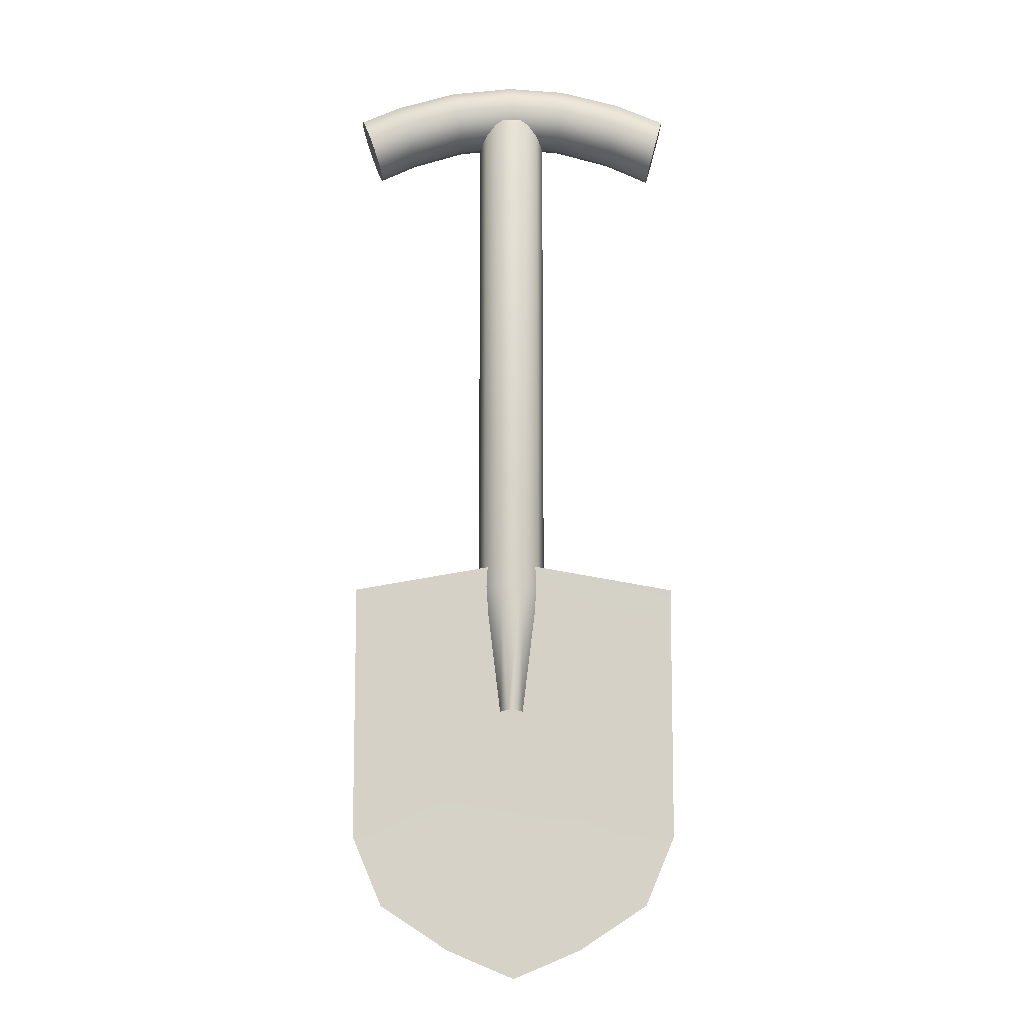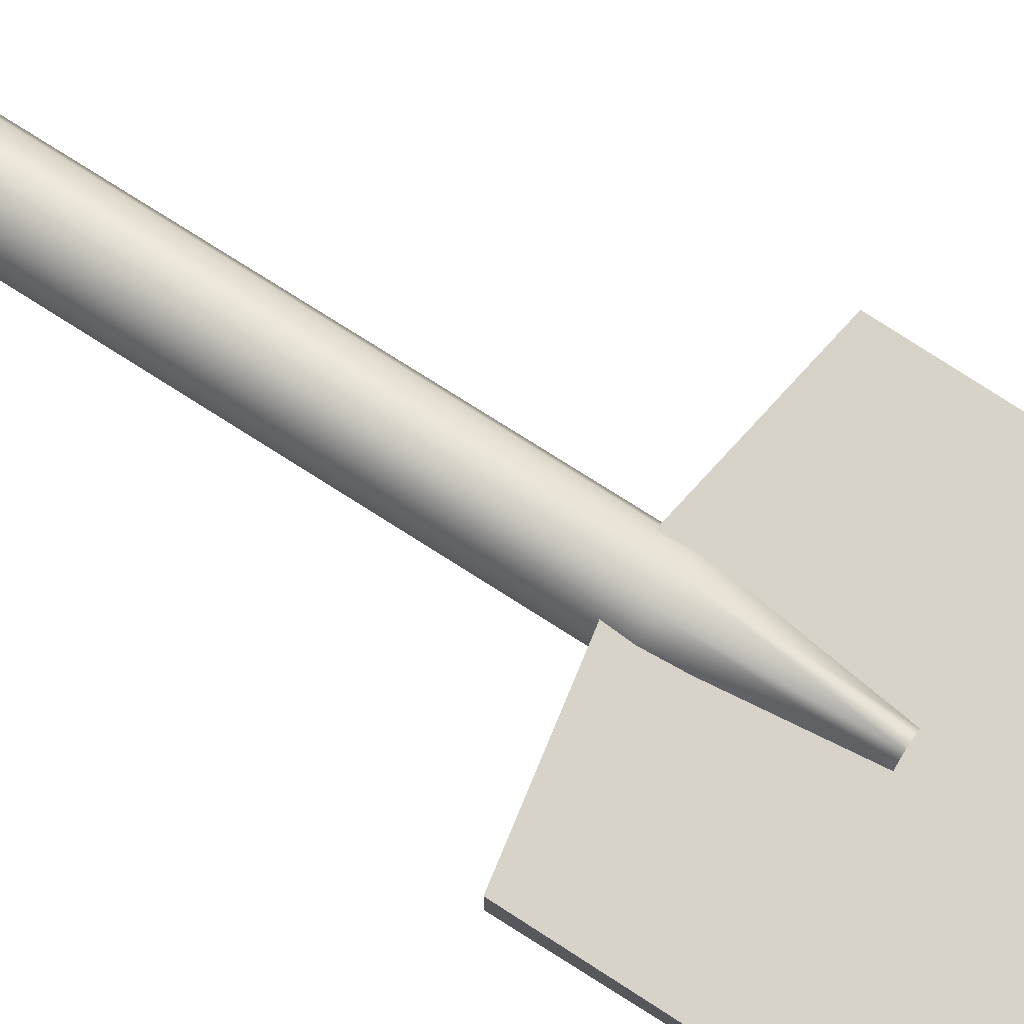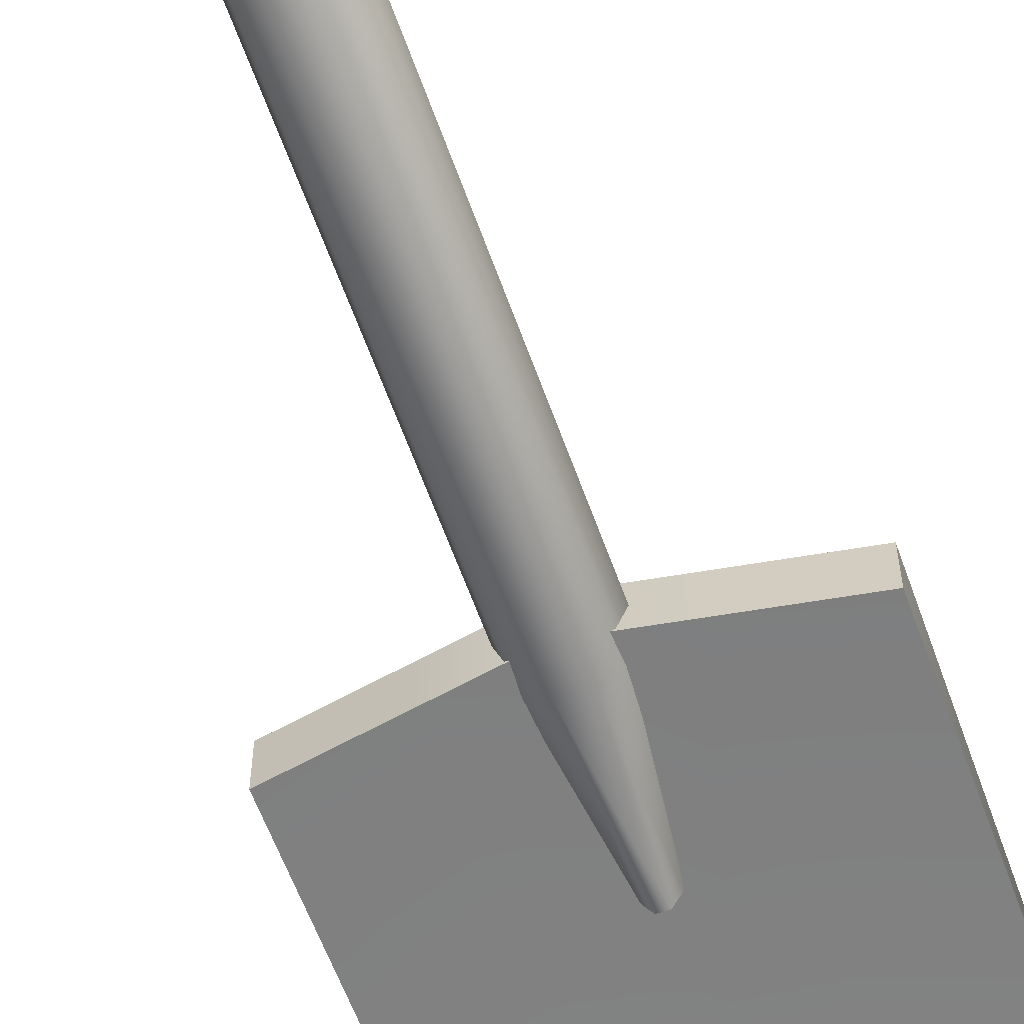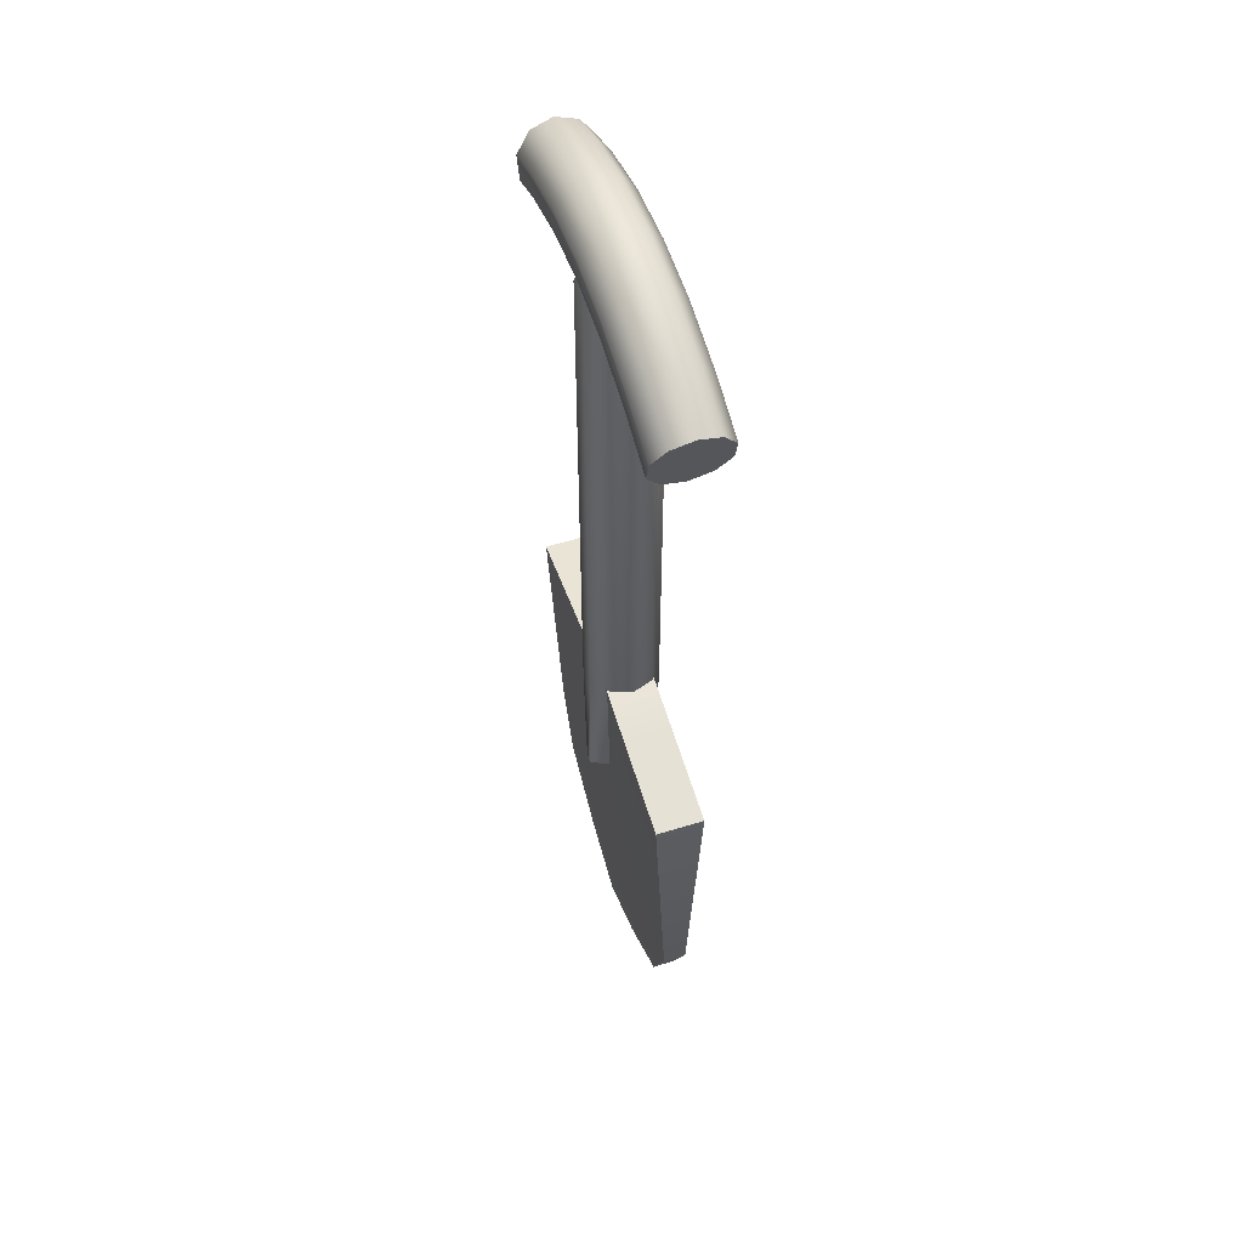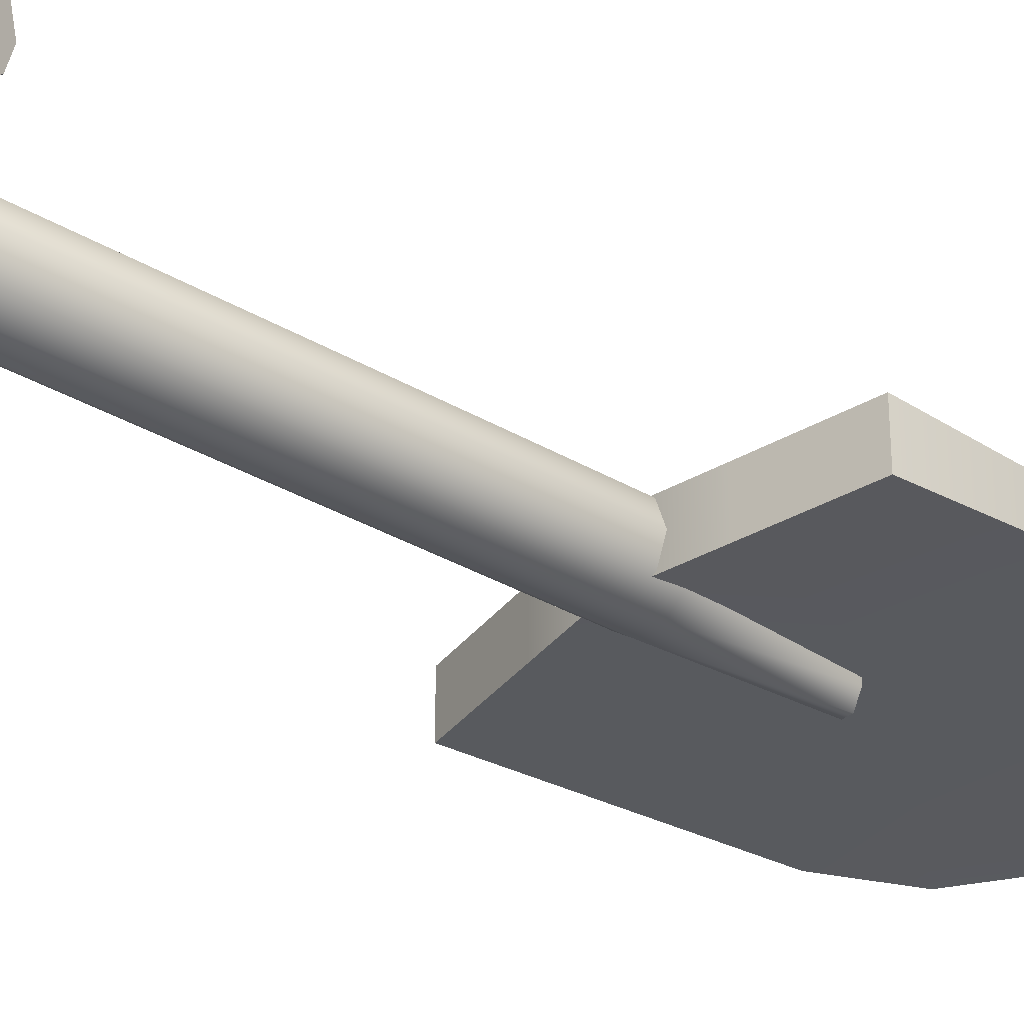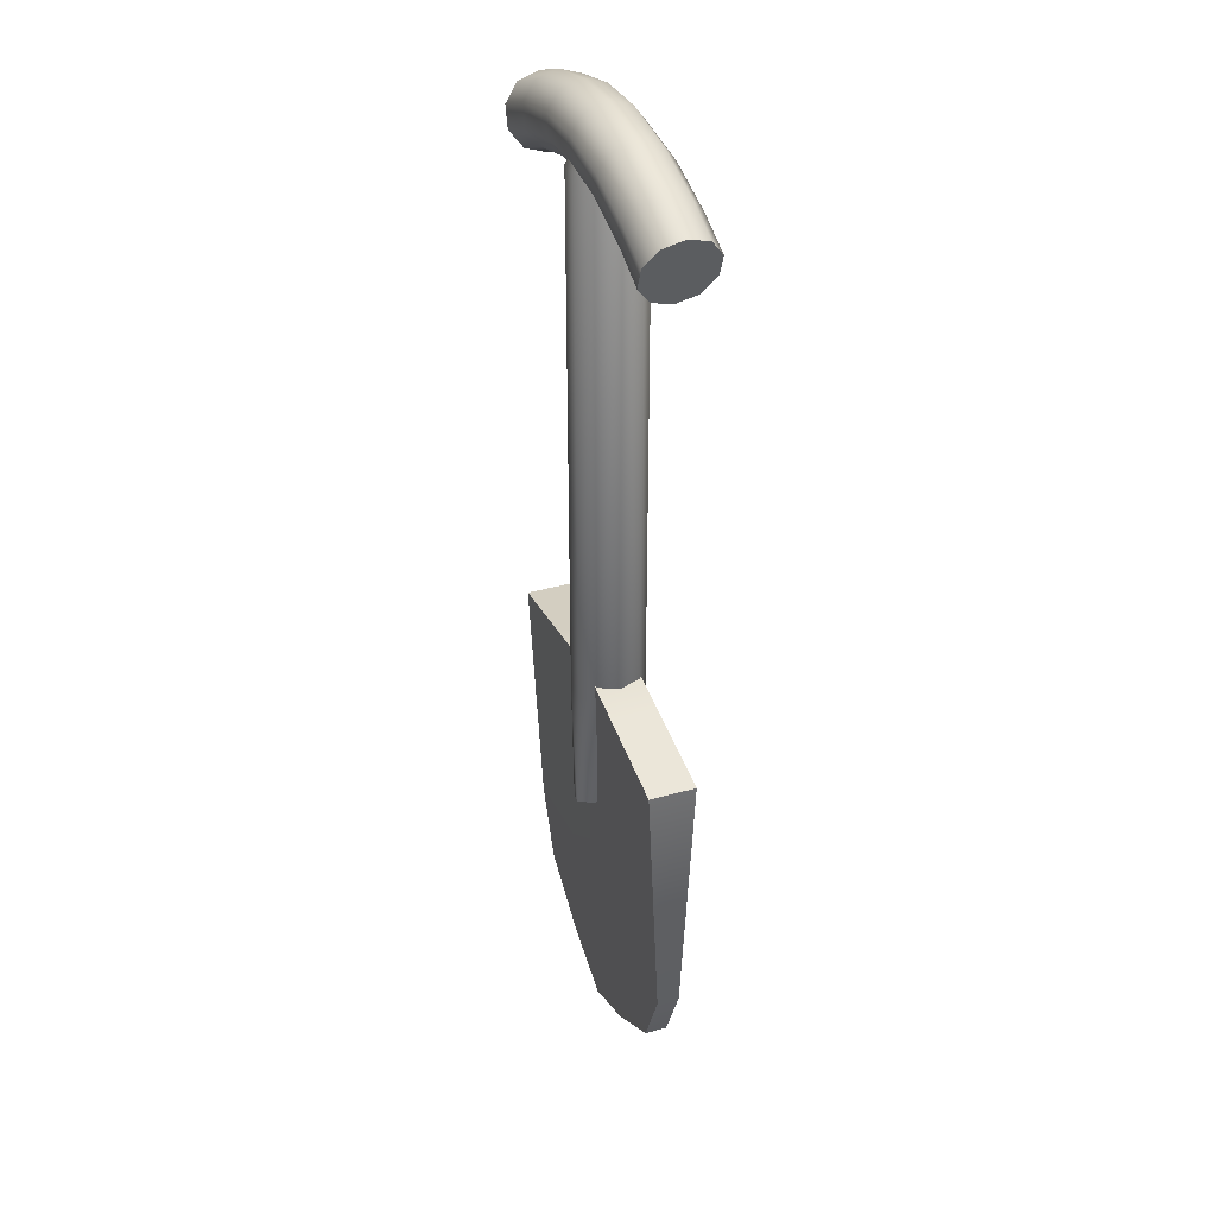
<metadata>
{"format":"obj","ext":"obj","renderer":"f3d","projection":"perspective","resolution":1024,"background":"white","views":[{"elev":-12.4,"azim":-0.7,"up":"+Y"},{"elev":76.4,"azim":-57.5,"up":"+Z"},{"elev":-61.9,"azim":-160.3,"up":"+Z"},{"elev":55.2,"azim":72.0,"up":"+Y"},{"elev":-32.0,"azim":-130.0,"up":"+Z"},{"elev":35.9,"azim":-110.2,"up":"+Y"}]}
</metadata>
<code>
v  -0.0175 0.6714 -0.0297
v  -0.0109 0.6714 0.0212
v  -0.0531 0.9991 0.0212
v  -0.0696 0.9991 -0.0297
v  0.0063 0.6714 0.0526
v  -0.0099 0.9991 0.0526
v  0.0436 0.9991 0.0526
v  0.0275 0.6714 0.0526
v  0.0447 0.6714 0.0212
v  0.0869 0.9991 0.0212
v  0.0512 0.6714 -0.0297
v  0.1034 0.9991 -0.0297
v  -0.0331 2.357 -0.0297
v  -0.0696 2.294 -0.0297
v  -0.0531 2.294 0.0212
v  -0.0236 2.357 -0.0003
v  -0.0099 2.294 0.0526
v  0.0014 2.357 0.0179
v  0.0436 2.294 0.0526
v  0.0323 2.357 0.0179
v  0.0869 2.294 0.0212
v  0.0573 2.357 -0.0003
v  0.1034 2.294 -0.0297
v  0.0669 2.357 -0.0297
v  -0.3163 0.1785 -0.0029
v  -0.1463 0.0677 -0.0029
v  -0.1573 0.3645 -0.0029
v  -0.39 0.351 -0.0029
v  0.0225 -0.0029 -0.0029
v  0.0225 0.3753 -0.0029
v  -0.39 0.99 0.0265
v  -0.1611 1.03 0.0265
v  0.0225 1.062 0.0265
v  0.3614 0.1785 -0.0029
v  0.4351 0.351 -0.0029
v  0.2024 0.3645 -0.0029
v  0.1914 0.0677 -0.0029
v  0.4351 0.99 0.0265
v  0.2062 1.03 0.0265
v  0.3975 2.175 0.0212
v  0.287 2.225 0.0212
v  0.284 2.209 -0.0297
v  0.3932 2.159 -0.0297
v  0.4087 2.217 0.0526
v  0.2948 2.267 0.0526
v  0.4225 2.269 0.0526
v  0.3044 2.319 0.0526
v  0.4337 2.311 0.0212
v  0.3123 2.361 0.0212
v  0.438 2.326 -0.0297
v  0.3152 2.377 -0.0297
v  -0.341 2.162 -0.0297
v  -0.3466 2.177 0.0212
v  -0.3614 2.218 0.0526
v  -0.3945 2.309 0.0212
v  -0.3797 2.268 0.0526
v  -0.4001 2.324 -0.0297
v  -0.2527 2.203 -0.0297
v  -0.257 2.219 0.0212
v  -0.2683 2.26 0.0526
v  -0.2822 2.311 0.0526
v  -0.2935 2.352 0.0212
v  -0.2978 2.368 -0.0297
v  -0.1214 2.243 -0.0297
v  -0.1237 2.259 0.0212
v  -0.1299 2.301 0.0526
v  -0.1376 2.353 0.0526
v  -0.1438 2.394 0.0212
v  -0.1462 2.41 -0.0297
v  0.017 2.258 -0.0297
v  0.0165 2.274 0.0212
v  0.0154 2.316 0.0526
v  0.014 2.369 0.0526
v  0.0128 2.411 0.0212
v  0.0123 2.427 -0.0297
v  0.1468 2.263 0.0212
v  0.1456 2.247 -0.0297
v  0.1501 2.305 0.0526
v  0.1542 2.358 0.0526
v  0.1575 2.4 0.0212
v  0.1587 2.416 -0.0297
v  -0.3163 0.1785 -0.0297
v  -0.1463 0.0677 -0.0297
v  -0.39 0.99 -0.0297
v  -0.39 0.351 -0.0297
v  0.0225 -0.0029 -0.0297
v  -0.1611 1.03 -0.0297
v  0.0225 1.062 -0.0297
v  0.1914 0.0677 -0.0297
v  0.3614 0.1785 -0.0297
v  0.4351 0.351 -0.0297
v  0.4351 0.99 -0.0297
v  0.2062 1.03 -0.0297
v  -0.0531 0.9991 -0.0805
v  -0.0109 0.6714 -0.0805
v  -0.0099 0.9991 -0.1119
v  0.0063 0.6714 -0.1119
v  0.0436 0.9991 -0.1119
v  0.0275 0.6714 -0.1119
v  0.0869 0.9991 -0.0805
v  0.0447 0.6714 -0.0805
v  -0.0236 2.357 -0.0591
v  -0.0531 2.294 -0.0805
v  0.0014 2.357 -0.0772
v  -0.0099 2.294 -0.1119
v  0.0323 2.357 -0.0772
v  0.0436 2.294 -0.1119
v  0.0573 2.357 -0.0591
v  0.0869 2.294 -0.0805
v  -0.3163 0.1785 -0.0565
v  -0.39 0.351 -0.0565
v  -0.1573 0.3645 -0.0565
v  -0.1463 0.0677 -0.0565
v  0.0225 0.3753 -0.0565
v  0.0225 -0.0029 -0.0565
v  -0.39 0.99 -0.0858
v  -0.1611 1.03 -0.0858
v  0.0225 1.062 -0.0858
v  0.3614 0.1785 -0.0565
v  0.1914 0.0677 -0.0565
v  0.2024 0.3645 -0.0565
v  0.4351 0.351 -0.0565
v  0.4351 0.99 -0.0858
v  0.2062 1.03 -0.0858
v  0.287 2.225 -0.0805
v  0.3975 2.175 -0.0805
v  0.2948 2.267 -0.1119
v  0.4087 2.217 -0.1119
v  0.3044 2.319 -0.1119
v  0.4225 2.269 -0.1119
v  0.3123 2.361 -0.0805
v  0.4337 2.311 -0.0805
v  -0.3945 2.309 -0.0805
v  -0.3797 2.268 -0.1119
v  -0.3614 2.218 -0.1119
v  -0.3466 2.177 -0.0805
v  -0.257 2.219 -0.0805
v  -0.2683 2.26 -0.1119
v  -0.2822 2.311 -0.1119
v  -0.2935 2.352 -0.0805
v  -0.1237 2.259 -0.0805
v  -0.1299 2.301 -0.1119
v  -0.1376 2.353 -0.1119
v  -0.1438 2.394 -0.0805
v  0.0165 2.274 -0.0805
v  0.0154 2.316 -0.1119
v  0.014 2.369 -0.1119
v  0.0128 2.411 -0.0805
v  0.1468 2.263 -0.0805
v  0.1501 2.305 -0.1119
v  0.1542 2.358 -0.1119
v  0.1575 2.4 -0.0805
g shovel
f 1 2 3 4
f 2 5 6 3
f 7 6 5 8
f 9 10 7 8
f 11 12 10 9
f 13 14 15 16
f 16 15 17 18
f 18 17 19 20
f 20 19 21 22
f 22 21 23 24
f 14 4 3 15
f 15 3 6 17
f 17 6 7 19
f 19 7 10 21
f 21 10 12 23
f 25 26 27 28
f 26 29 30 27
f 31 28 27 32
f 32 27 30 33
f 34 35 36 37
f 37 36 30 29
f 36 35 38 39
f 30 36 39 33
f 40 41 42 43
f 44 45 41 40
f 46 47 45 44
f 48 49 47 46
f 50 51 49 48
f 52 53 54 55
f 54 56 55
f 57 52 55
f 53 52 58 59
f 54 53 59 60
f 56 54 60 61
f 55 56 61 62
f 57 55 62 63
f 59 58 64 65
f 60 59 65 66
f 61 60 66 67
f 62 61 67 68
f 63 62 68 69
f 64 70 71 65
f 66 65 71 72
f 67 66 72 73
f 68 67 73 74
f 68 74 75 69
f 76 71 70 77
f 78 72 71 76
f 79 73 72 78
f 80 74 73 79
f 81 75 74 80
f 41 76 77 42
f 45 78 76 41
f 47 79 78 45
f 49 80 79 47
f 51 81 80 49
f 48 46 44 43
f 44 40 43
f 50 48 43
f 25 82 83 26
f 31 84 85 28
f 28 85 82 25
f 26 83 86 29
f 32 87 84 31
f 33 88 87 32
f 37 89 90 34
f 35 91 92 38
f 34 90 91 35
f 29 86 89 37
f 38 92 93 39
f 39 93 88 33
f 1 4 94 95
f 95 94 96 97
f 98 99 97 96
f 98 100 101 99
f 100 12 11 101
f 13 102 103 14
f 102 104 105 103
f 104 106 107 105
f 106 108 109 107
f 108 24 23 109
f 14 103 94 4
f 103 105 96 94
f 105 107 98 96
f 107 109 100 98
f 109 23 12 100
f 110 111 112 113
f 113 112 114 115
f 112 111 116 117
f 114 112 117 118
f 119 120 121 122
f 120 115 114 121
f 123 122 121 124
f 124 121 114 118
f 42 125 126 43
f 125 127 128 126
f 127 129 130 128
f 129 131 132 130
f 131 51 50 132
f 133 134 135 52
f 135 136 52
f 57 133 52
f 58 52 136 137
f 137 136 135 138
f 138 135 134 139
f 139 134 133 140
f 140 133 57 63
f 64 58 137 141
f 141 137 138 142
f 142 138 139 143
f 143 139 140 144
f 144 140 63 69
f 64 141 145 70
f 145 141 142 146
f 146 142 143 147
f 147 143 144 148
f 144 69 75 148
f 149 77 70 145
f 150 149 145 146
f 151 150 146 147
f 152 151 147 148
f 81 152 148 75
f 125 42 77 149
f 127 125 149 150
f 129 127 150 151
f 131 129 151 152
f 51 131 152 81
f 43 126 128 132
f 128 130 132
f 50 43 132
f 110 113 83 82
f 116 111 85 84
f 111 110 82 85
f 113 115 86 83
f 117 116 84 87
f 118 117 87 88
f 120 119 90 89
f 122 123 92 91
f 119 122 91 90
f 115 120 89 86
f 123 124 93 92
f 124 118 88 93

</code>
